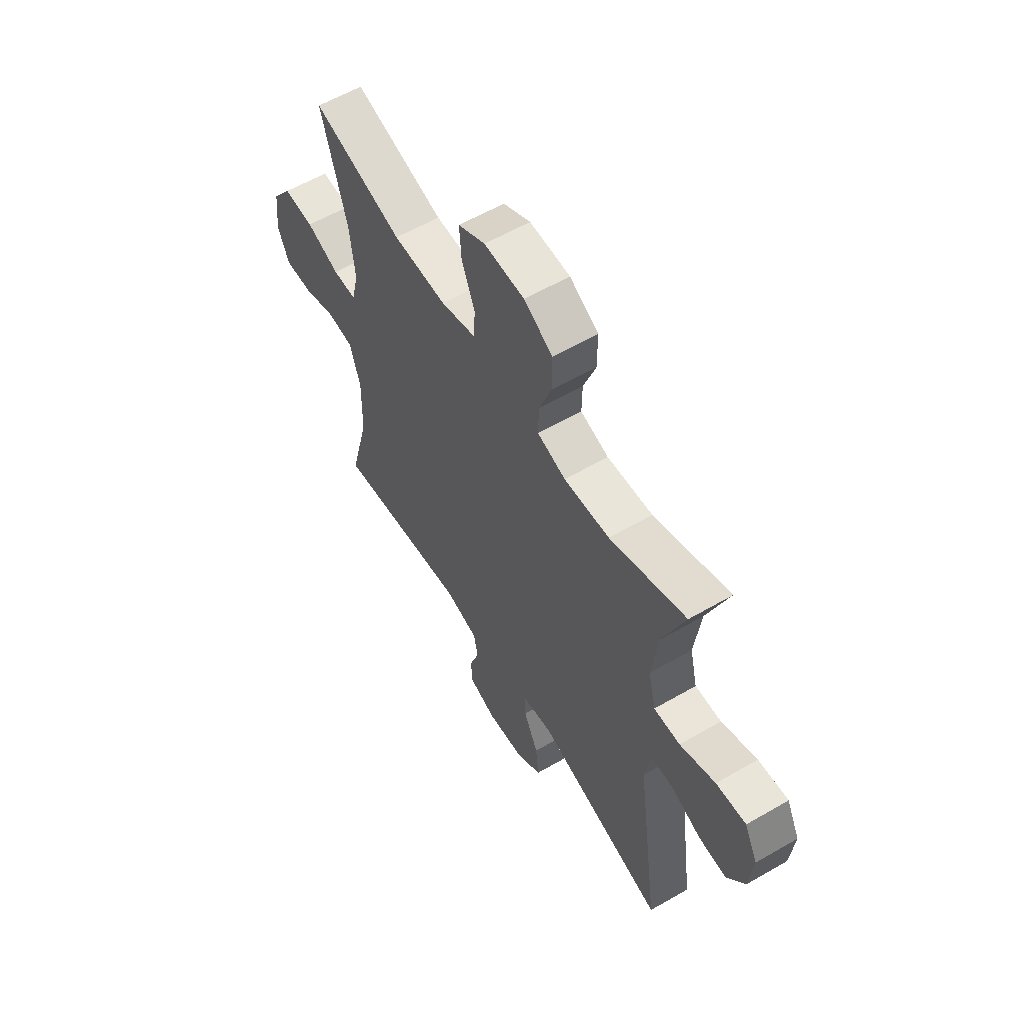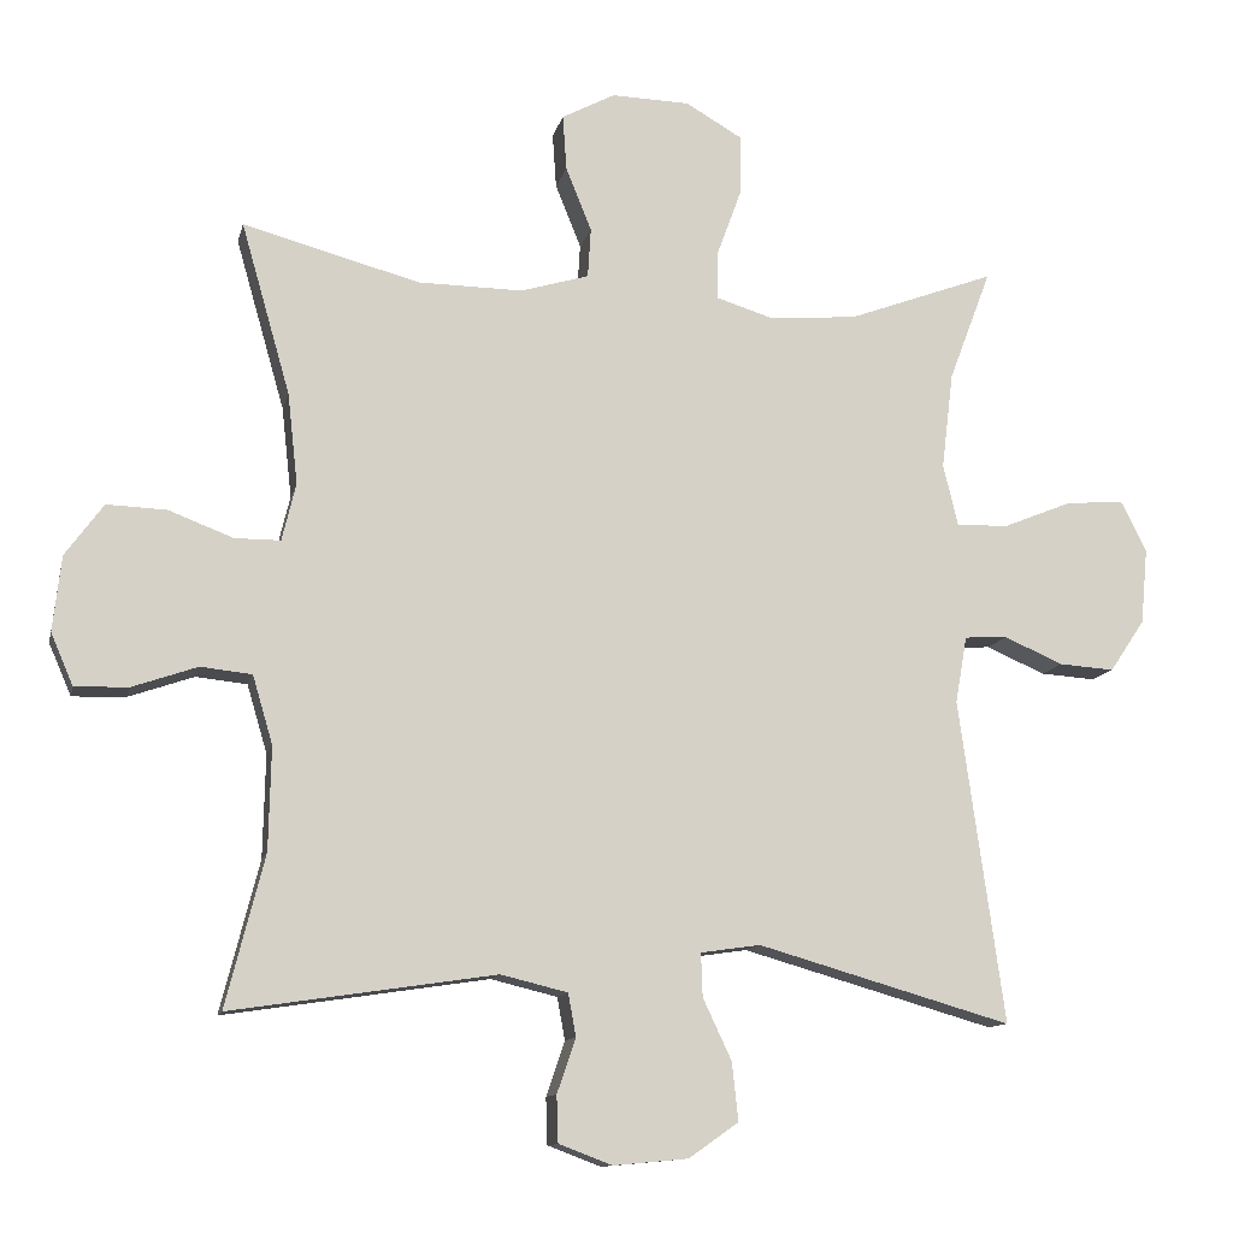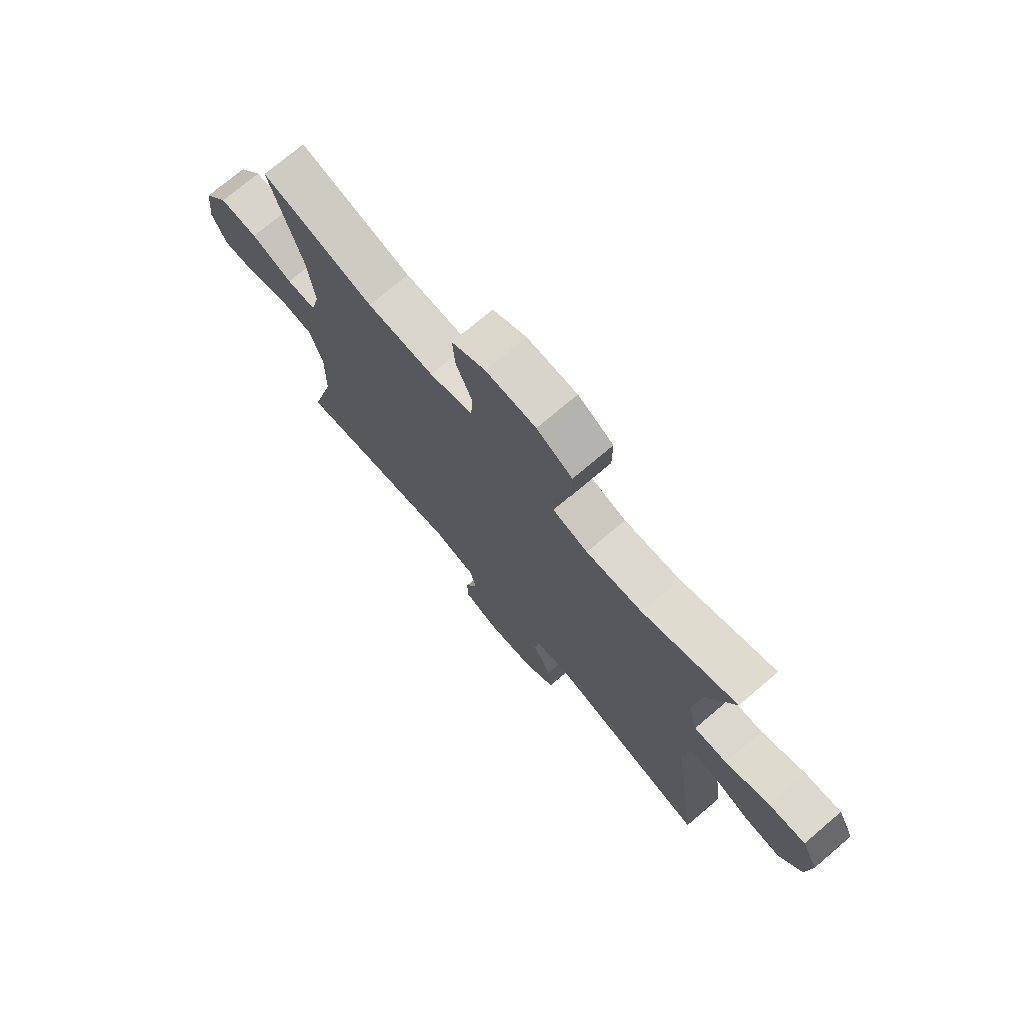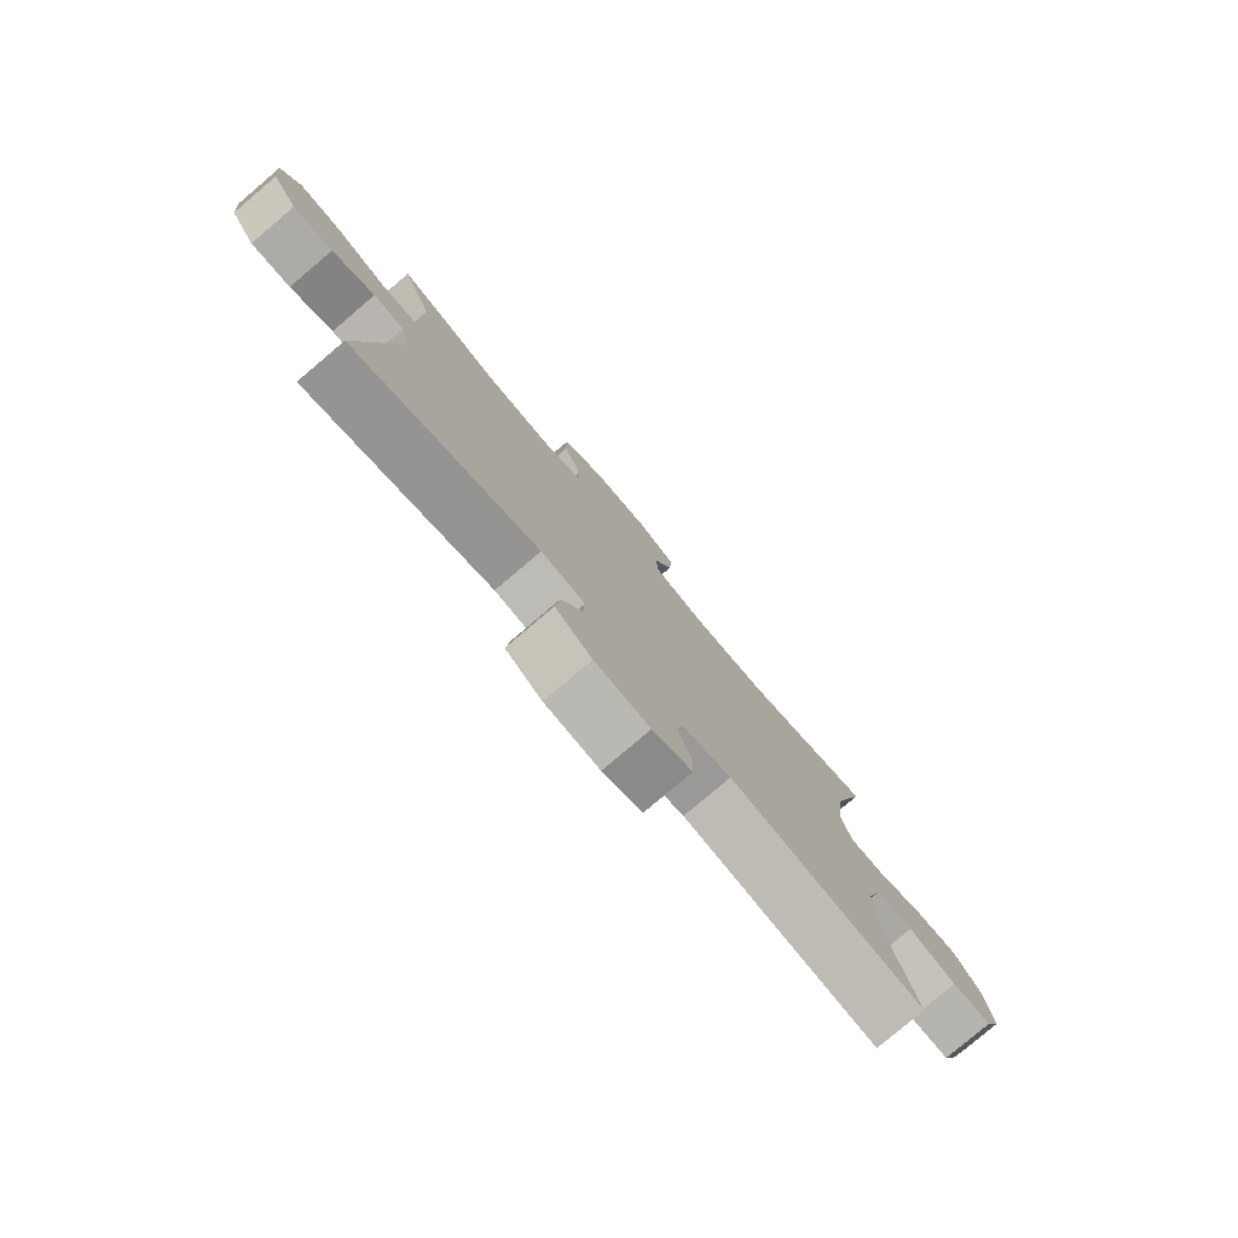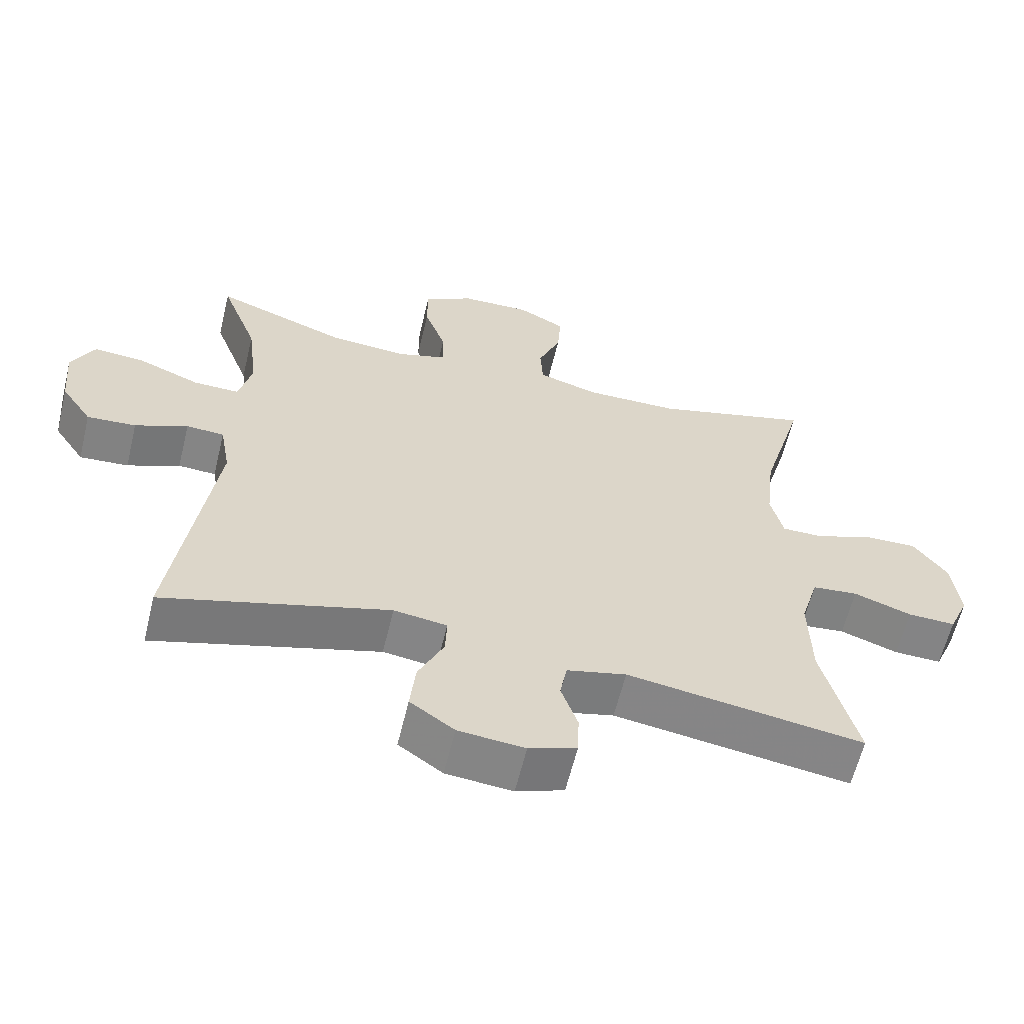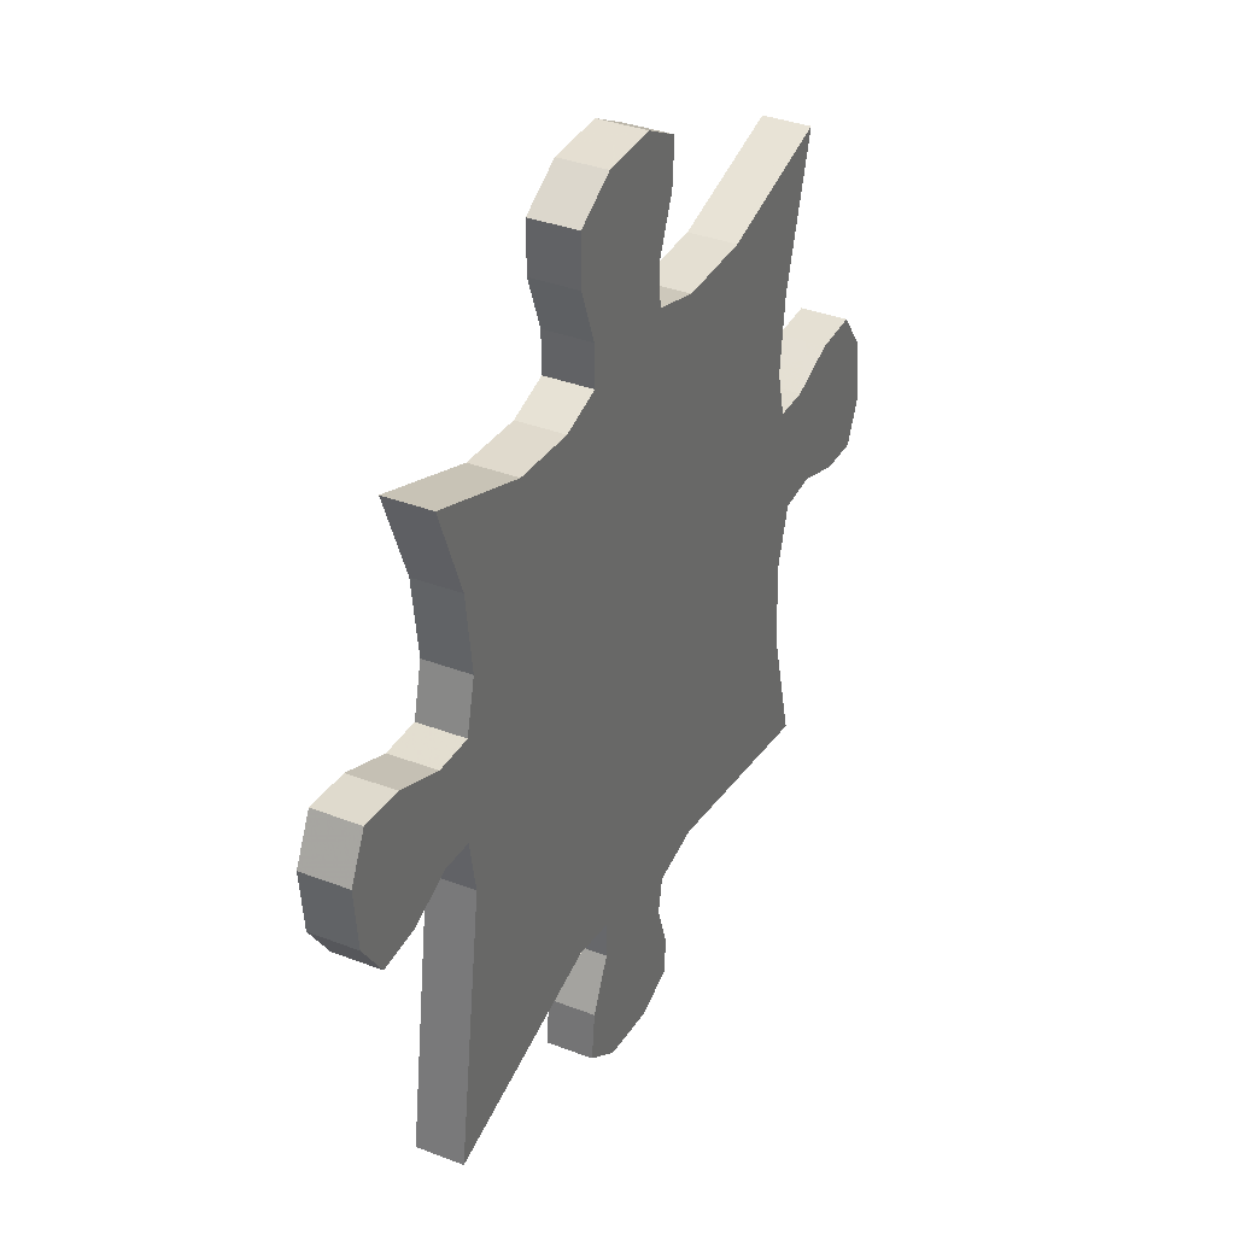
<metadata>
{"format":"obj","ext":"obj","renderer":"f3d","projection":"perspective","resolution":1024,"background":"white","views":[{"elev":59.1,"azim":59.2,"up":"+Z"},{"elev":-11.7,"azim":-12.3,"up":"+Z"},{"elev":73.8,"azim":49.6,"up":"+Z"},{"elev":-79.3,"azim":130.3,"up":"+Z"},{"elev":-61.3,"azim":166.4,"up":"+Z"},{"elev":36.3,"azim":116.6,"up":"+Z"}]}
</metadata>
<code>
v -0.5 0.07 -0.5
v -0.45 0.07 -0.305
v -0.447 0.07 -0.172
v -0.473 0.07 -0.084
v -0.539 0.07 -0.077
v -0.623 0.07 -0.106
v -0.692 0.07 -0.108
v -0.721 0.07 -0.041
v -0.71 0.07 0.056
v -0.661 0.07 0.123
v -0.584 0.07 0.12
v -0.501 0.07 0.088
v -0.442 0.07 0.088
v -0.424 0.07 0.162
v -0.437 0.07 0.279
v -0.5 0.07 0.5
v -0.273 0.07 0.438
v -0.138 0.07 0.436
v -0.05 0.07 0.462
v -0.046 0.07 0.526
v -0.079 0.07 0.608
v -0.084 0.07 0.679
v -0.016 0.07 0.715
v 0.085 0.07 0.712
v 0.157 0.07 0.67
v 0.157 0.07 0.593
v 0.126 0.07 0.508
v 0.125 0.07 0.444
v 0.196 0.07 0.422
v 0.31 0.07 0.43
v 0.5 0.07 0.5
v 0.446 0.07 0.357
v 0.431 0.07 0.233
v 0.45 0.07 0.154
v 0.516 0.07 0.155
v 0.605 0.07 0.191
v 0.68 0.07 0.197
v 0.713 0.07 0.131
v 0.704 0.07 0.034
v 0.659 0.07 -0.033
v 0.588 0.07 -0.028
v 0.512 0.07 0.005
v 0.457 0.07 0.002
v 0.442 0.07 -0.084
v 0.5 0.07 -0.5
v 0.174 0.07 -0.406
v 0.097 0.07 -0.417
v 0.099 0.07 -0.473
v 0.136 0.07 -0.552
v 0.144 0.07 -0.627
v 0.08 0.07 -0.672
v -0.016 0.07 -0.681
v -0.085 0.07 -0.655
v -0.087 0.07 -0.595
v -0.063 0.07 -0.525
v -0.073 0.07 -0.47
v -0.159 0.07 -0.449
v -0.5 0 -0.5
v -0.45 0 -0.305
v -0.447 0 -0.172
v -0.473 0 -0.084
v -0.539 0 -0.077
v -0.623 0 -0.106
v -0.692 0 -0.108
v -0.721 0 -0.041
v -0.71 0 0.056
v -0.661 0 0.123
v -0.584 0 0.12
v -0.501 0 0.088
v -0.442 0 0.088
v -0.424 0 0.162
v -0.437 0 0.279
v -0.5 0 0.5
v -0.273 0 0.438
v -0.138 0 0.436
v -0.05 0 0.462
v -0.046 0 0.526
v -0.079 0 0.608
v -0.084 0 0.679
v -0.016 0 0.715
v 0.085 0 0.712
v 0.157 0 0.67
v 0.157 0 0.593
v 0.126 0 0.508
v 0.125 0 0.444
v 0.196 0 0.422
v 0.31 0 0.43
v 0.5 0 0.5
v 0.446 0 0.357
v 0.431 0 0.233
v 0.45 0 0.154
v 0.516 0 0.155
v 0.605 0 0.191
v 0.68 0 0.197
v 0.713 0 0.131
v 0.704 0 0.034
v 0.659 0 -0.033
v 0.588 0 -0.028
v 0.512 0 0.005
v 0.457 0 0.002
v 0.442 0 -0.084
v 0.5 0 -0.5
v 0.174 0 -0.406
v 0.097 0 -0.417
v 0.099 0 -0.473
v 0.136 0 -0.552
v 0.144 0 -0.627
v 0.08 0 -0.672
v -0.016 0 -0.681
v -0.085 0 -0.655
v -0.087 0 -0.595
v -0.063 0 -0.525
v -0.073 0 -0.47
v -0.159 0 -0.449
f 52 53 54 55
f 52 55 56
f 51 52 56
f 48 49 50 51
f 47 48 51 56
f 44 45 46
f 43 44 46 47
f 39 40 41 42
f 39 42 43
f 38 39 43
f 35 36 37 38
f 34 35 38 43
f 33 34 43 47
f 30 31 32
f 29 30 32 33
f 28 29 33 47
f 24 25 26 27
f 20 21 22 23
f 19 20 23 24
f 15 16 17
f 14 15 17 18
f 13 14 18 19
f 9 10 11 12
f 9 12 13
f 8 9 13
f 5 6 7 8
f 4 5 8 13
f 3 4 13 19
f 57 1 2
f 57 2 3 19
f 28 47 56 57
f 27 28 57
f 19 24 27 57
f 112 111 110 109
f 113 112 109
f 113 109 108
f 108 107 106 105
f 113 108 105 104
f 103 102 101
f 104 103 101 100
f 99 98 97 96
f 100 99 96
f 100 96 95
f 95 94 93 92
f 100 95 92 91
f 104 100 91 90
f 89 88 87
f 90 89 87 86
f 104 90 86 85
f 84 83 82 81
f 80 79 78 77
f 81 80 77 76
f 74 73 72
f 75 74 72 71
f 76 75 71 70
f 69 68 67 66
f 70 69 66
f 70 66 65
f 65 64 63 62
f 70 65 62 61
f 76 70 61 60
f 59 58 114
f 76 60 59 114
f 114 113 104 85
f 114 85 84
f 114 84 81 76
f 1 58 59 2
f 2 59 60 3
f 3 60 61 4
f 4 61 62 5
f 5 62 63 6
f 6 63 64 7
f 7 64 65 8
f 8 65 66 9
f 9 66 67 10
f 10 67 68 11
f 11 68 69 12
f 12 69 70 13
f 13 70 71 14
f 14 71 72 15
f 15 72 73 16
f 16 73 74 17
f 17 74 75 18
f 18 75 76 19
f 19 76 77 20
f 20 77 78 21
f 21 78 79 22
f 22 79 80 23
f 23 80 81 24
f 24 81 82 25
f 25 82 83 26
f 26 83 84 27
f 27 84 85 28
f 28 85 86 29
f 29 86 87 30
f 30 87 88 31
f 31 88 89 32
f 32 89 90 33
f 33 90 91 34
f 34 91 92 35
f 35 92 93 36
f 36 93 94 37
f 37 94 95 38
f 38 95 96 39
f 39 96 97 40
f 40 97 98 41
f 41 98 99 42
f 42 99 100 43
f 43 100 101 44
f 44 101 102 45
f 45 102 103 46
f 46 103 104 47
f 47 104 105 48
f 48 105 106 49
f 49 106 107 50
f 50 107 108 51
f 51 108 109 52
f 52 109 110 53
f 53 110 111 54
f 54 111 112 55
f 55 112 113 56
f 56 113 114 57
f 57 114 58 1

</code>
